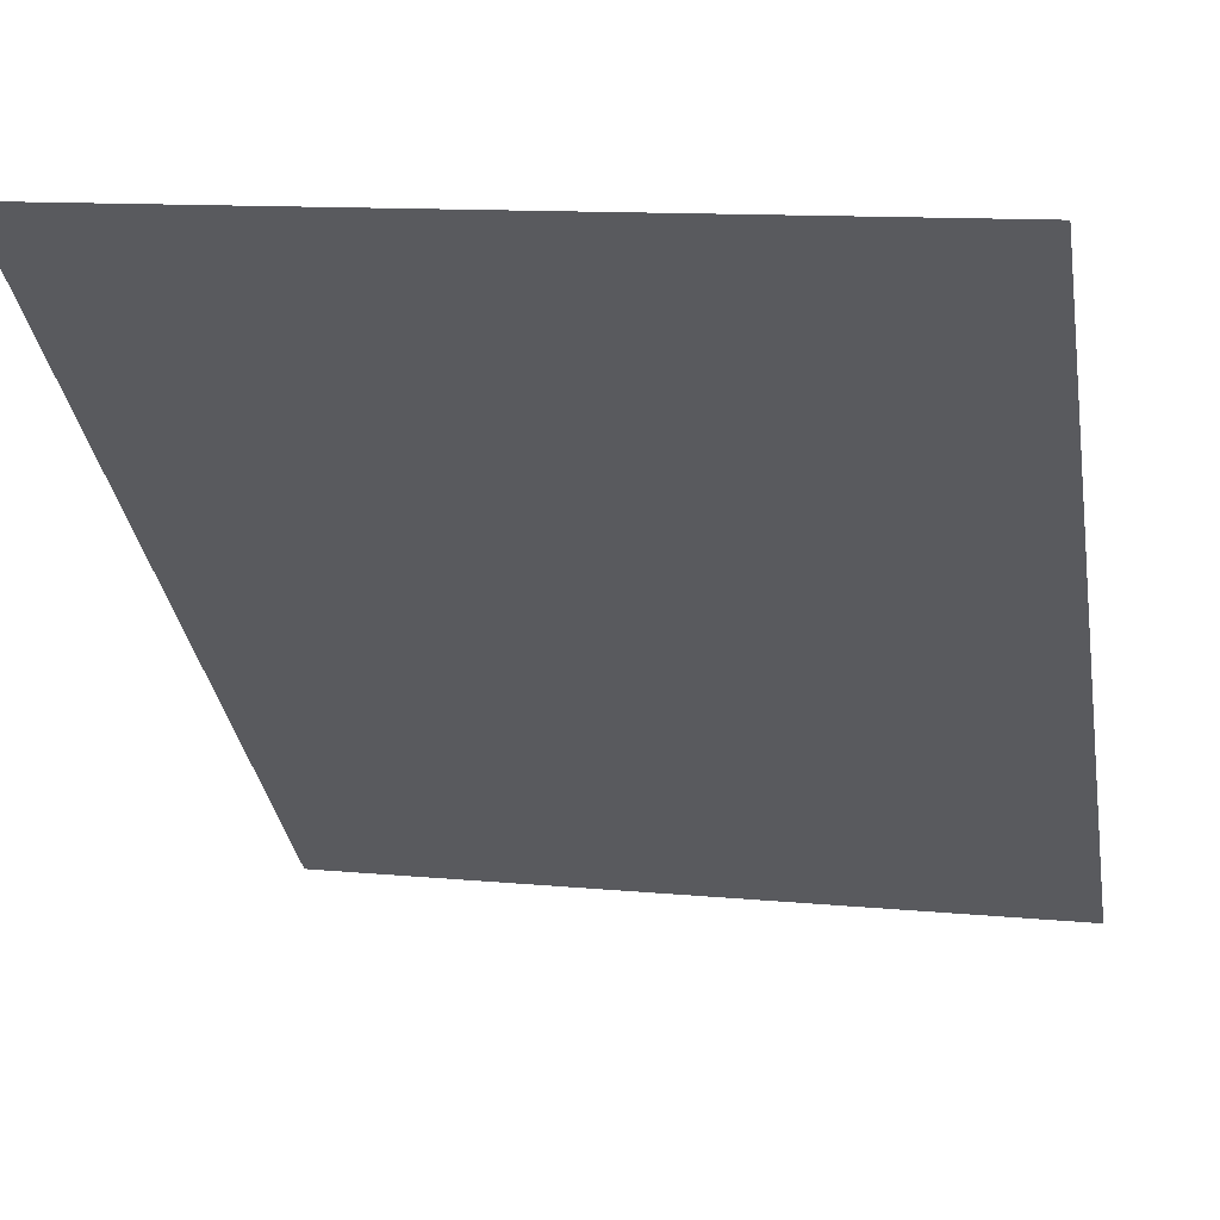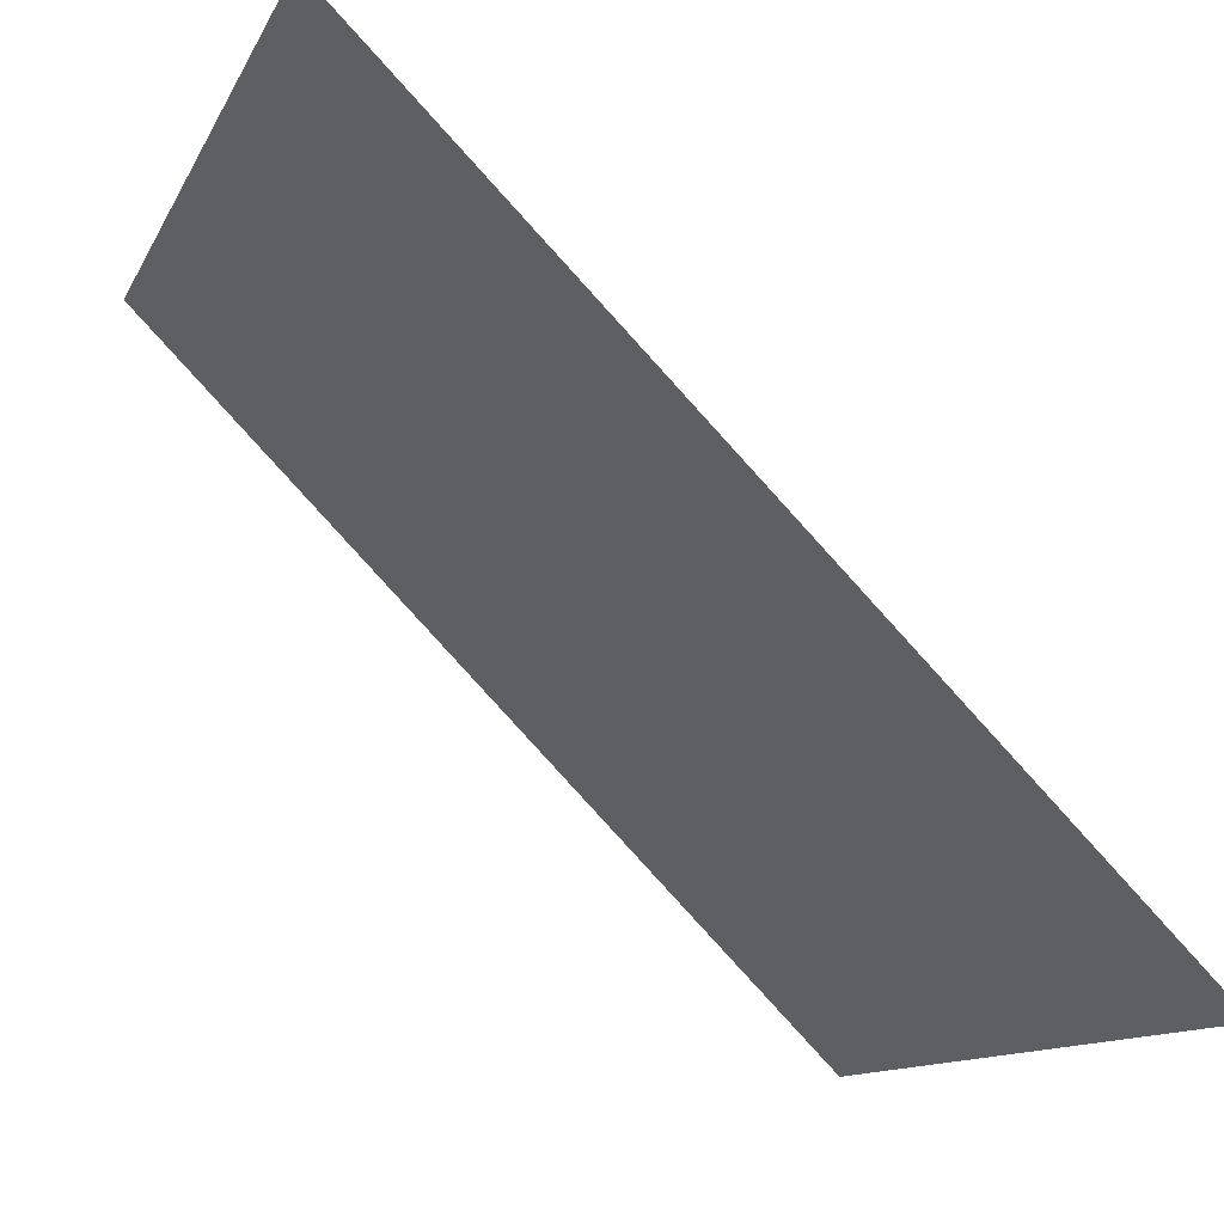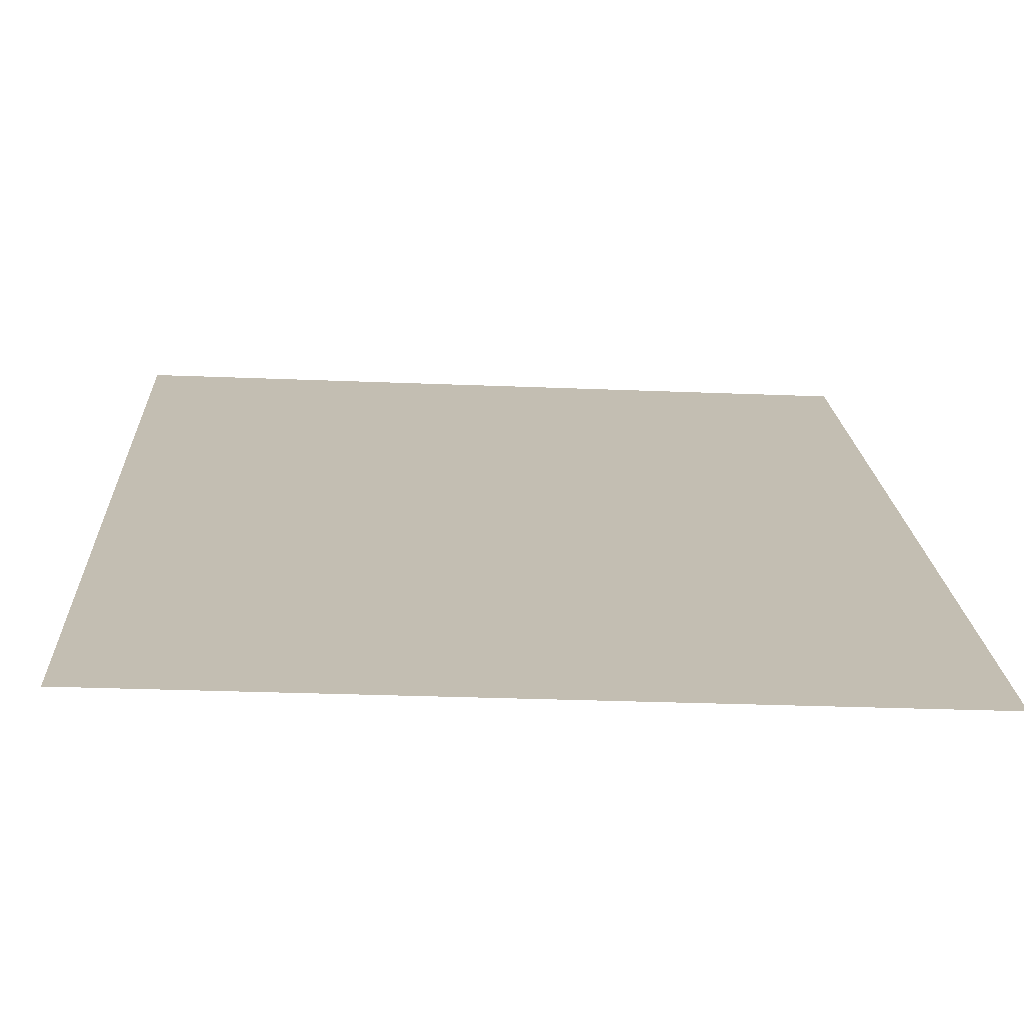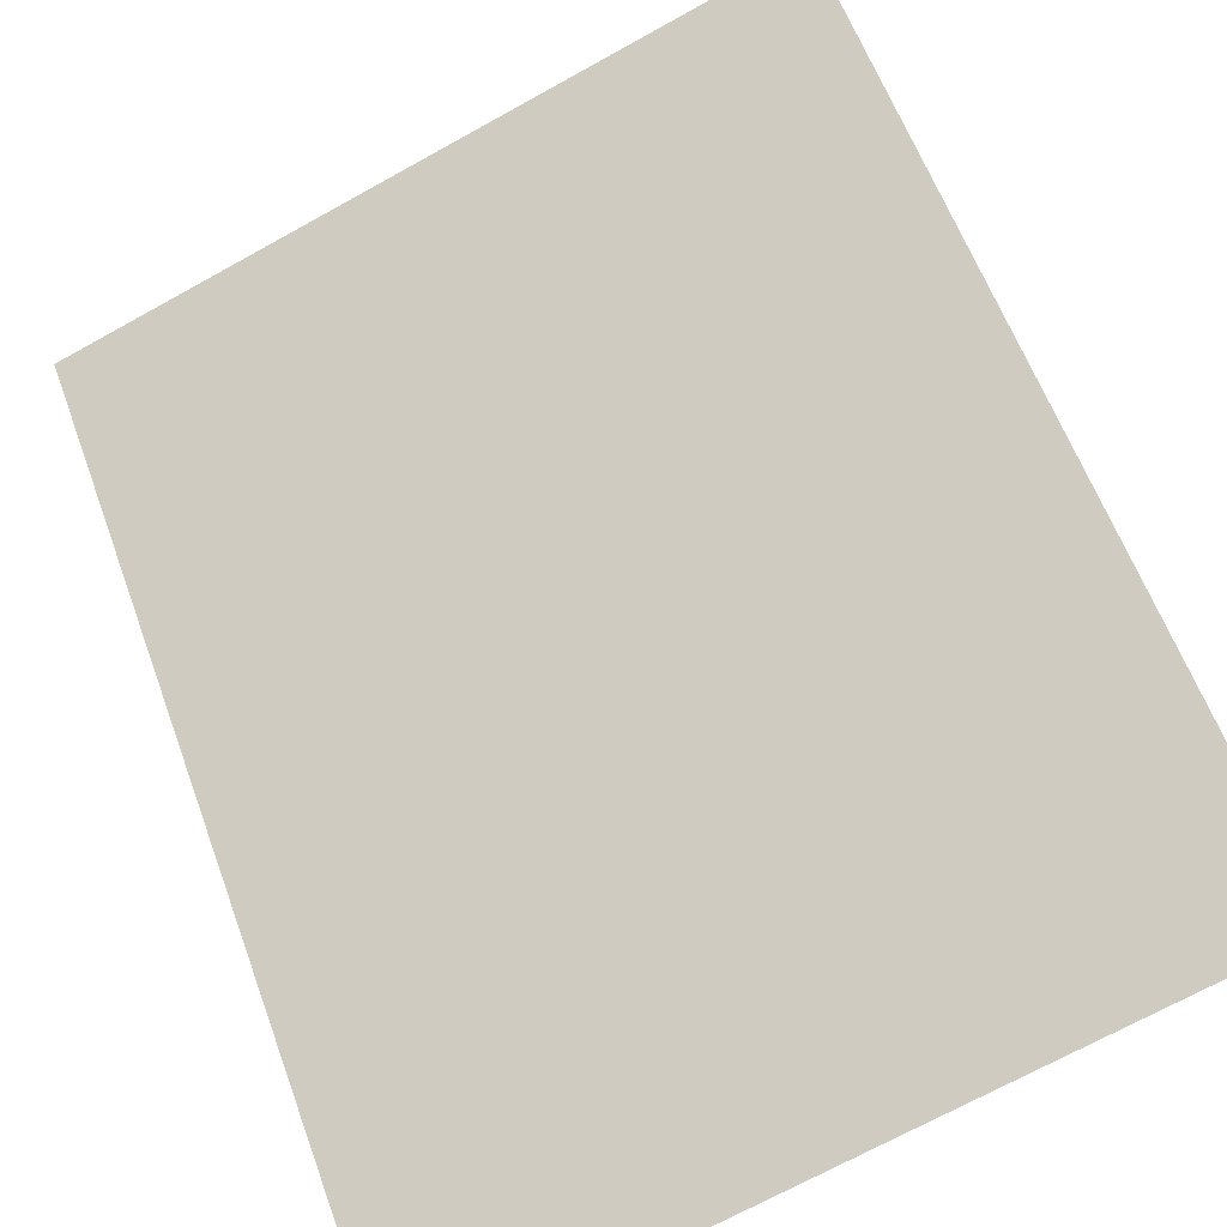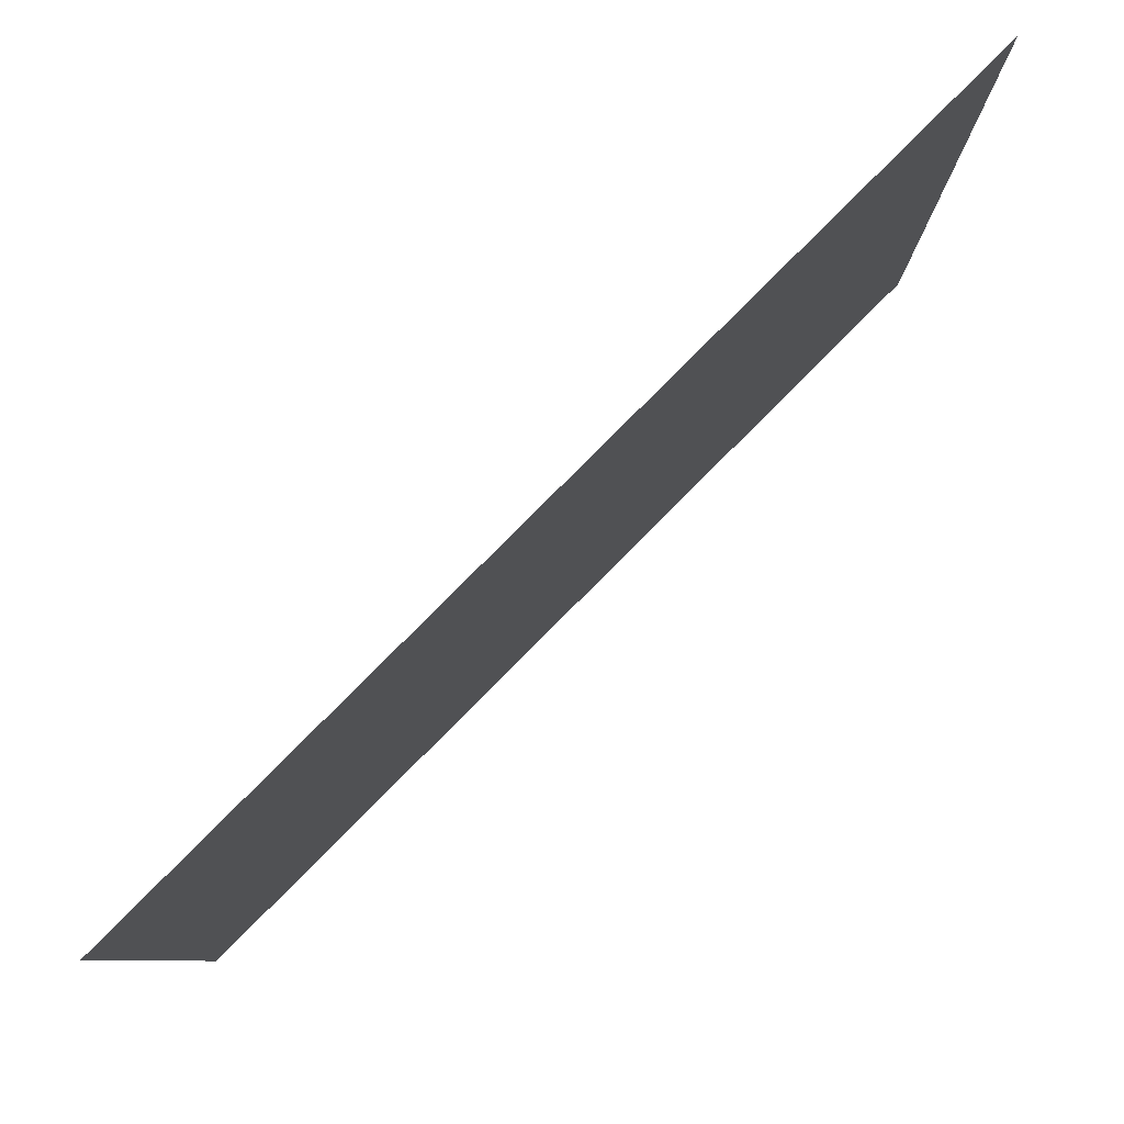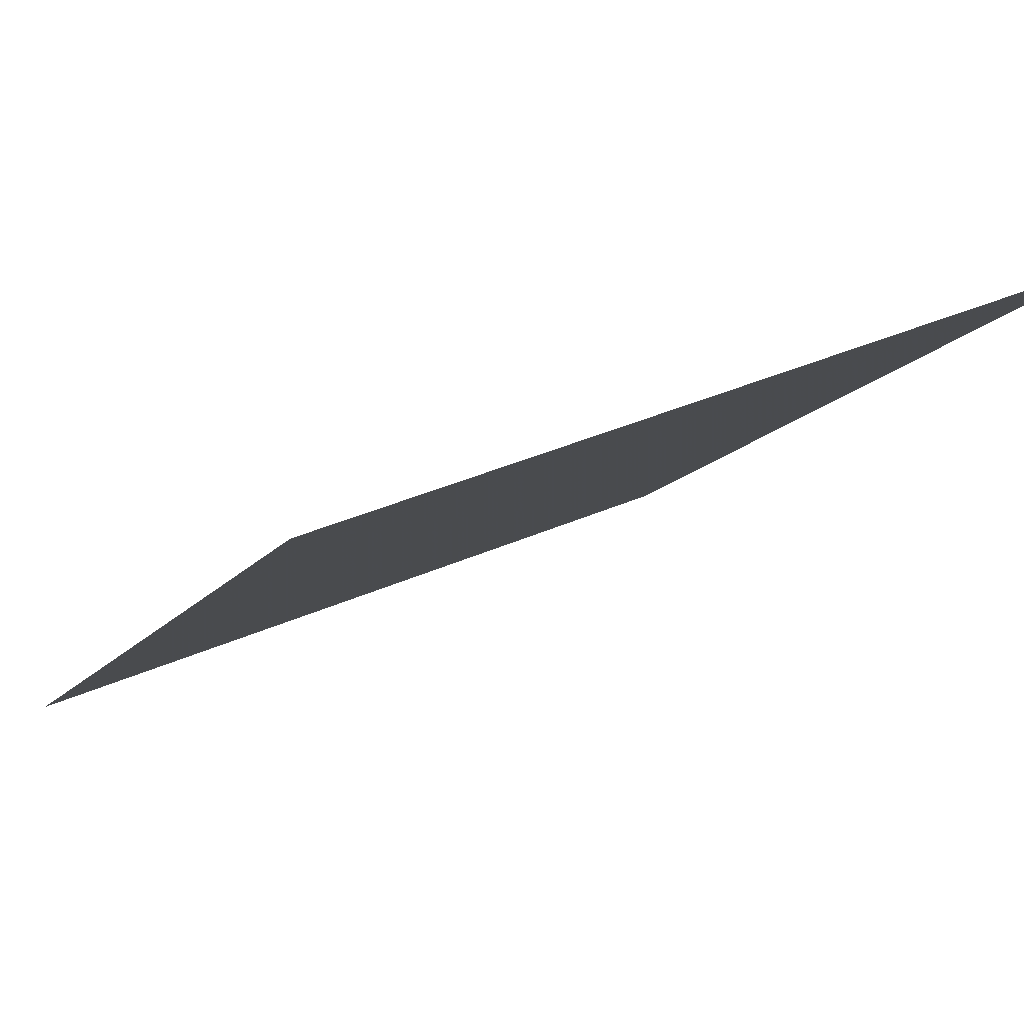
<metadata>
{"format":"obj","ext":"obj","renderer":"f3d","projection":"perspective","resolution":1024,"background":"white","views":[{"elev":11.9,"azim":-167.1,"up":"+Z"},{"elev":-11.8,"azim":72.3,"up":"+Y"},{"elev":-27.8,"azim":176.4,"up":"+Y"},{"elev":-70.9,"azim":28.9,"up":"+Y"},{"elev":-8.3,"azim":90.2,"up":"+Z"},{"elev":37.0,"azim":-29.9,"up":"+Y"}]}
</metadata>
<code>
v 12.7 39.34 6.734e-07
v 12.7 50.8 11.46
v 0 50.8 11.46
v 0 39.34 6.734e-07
f 2 1 3
f 1 4 3

</code>
